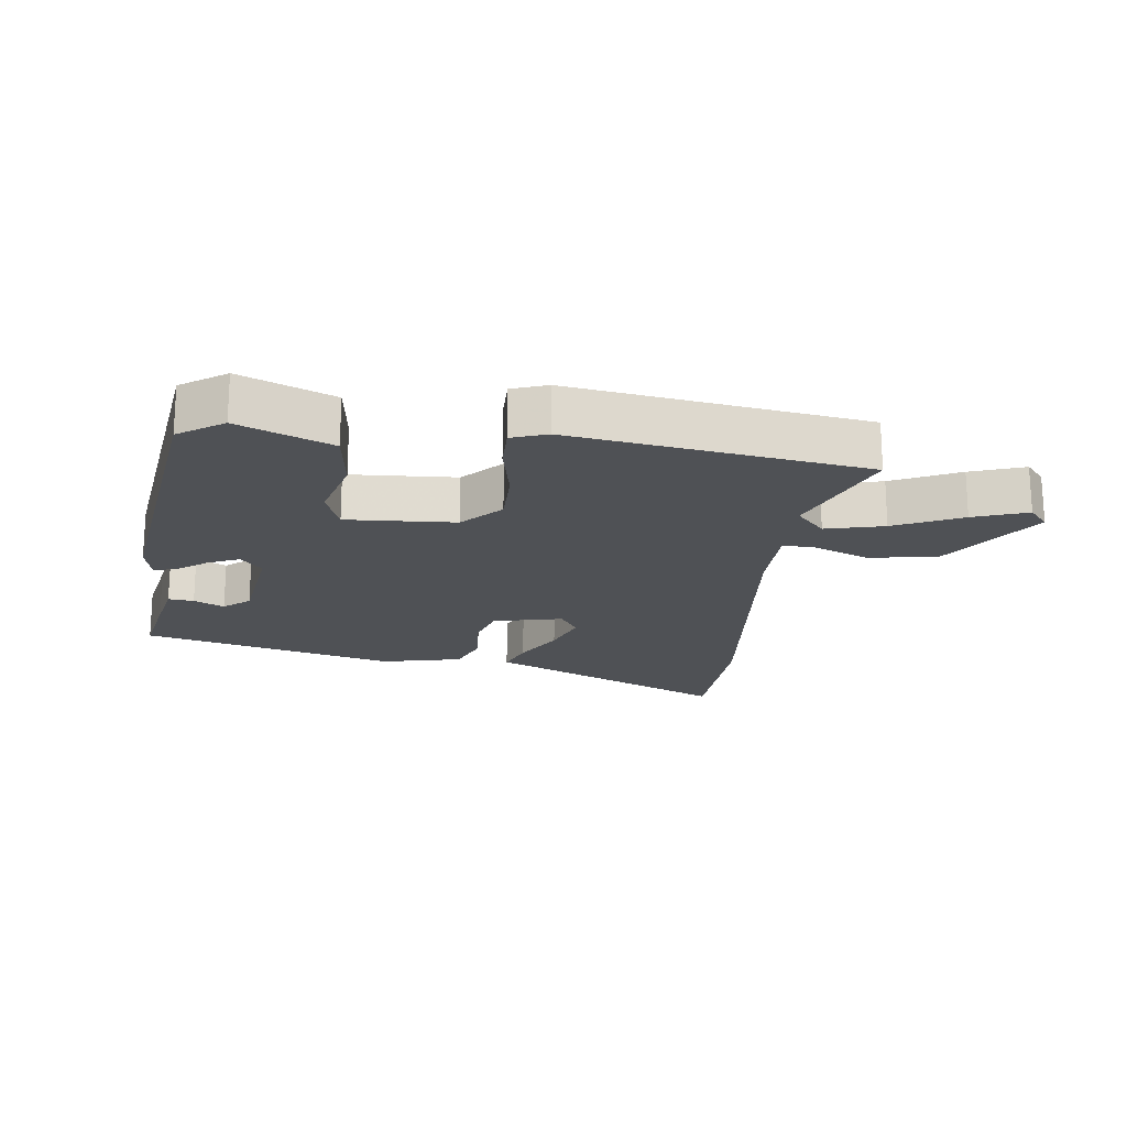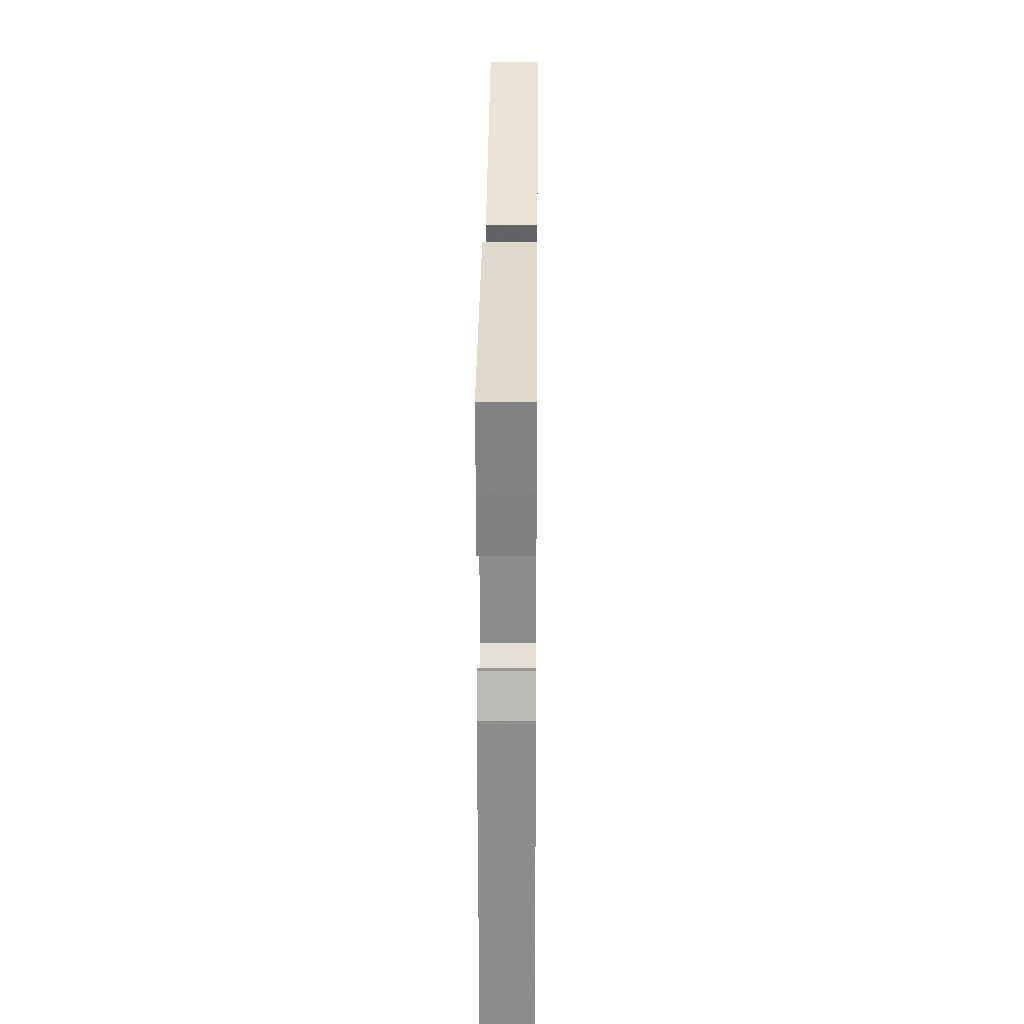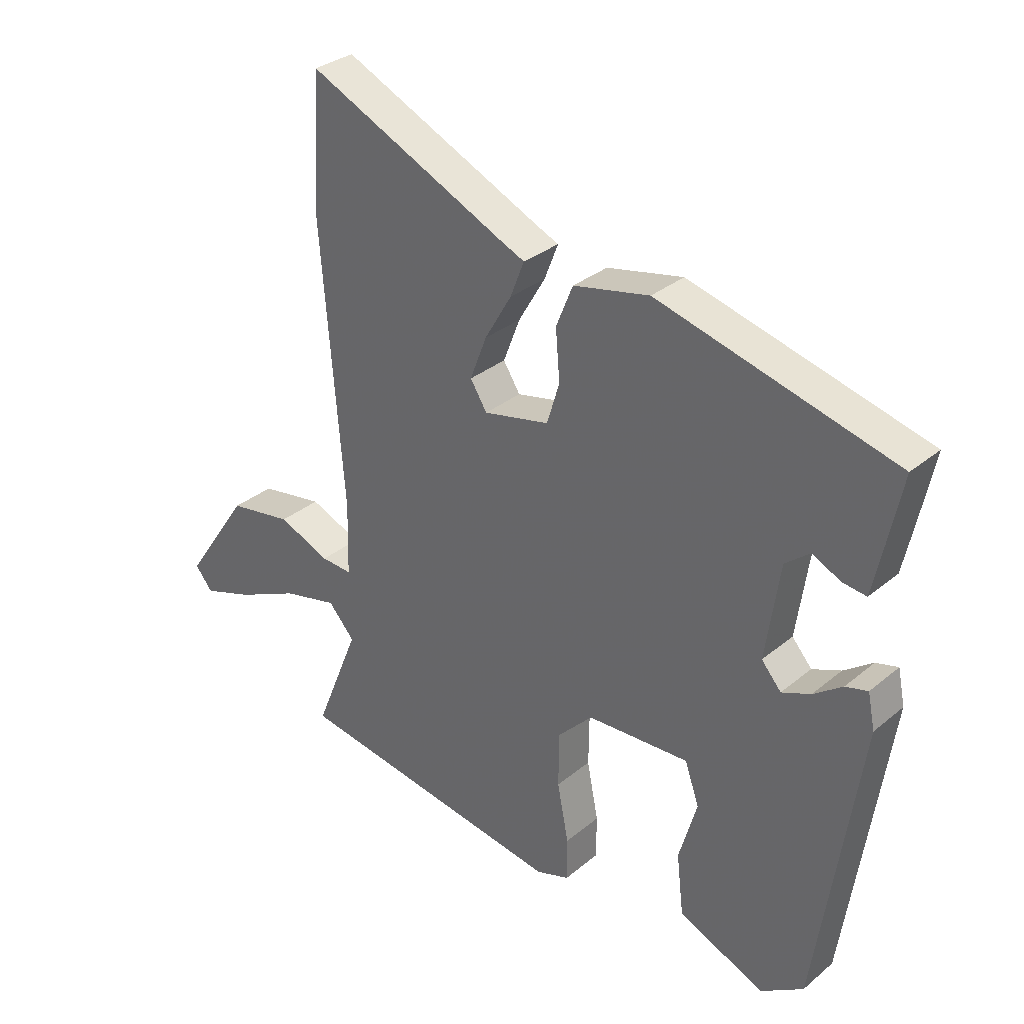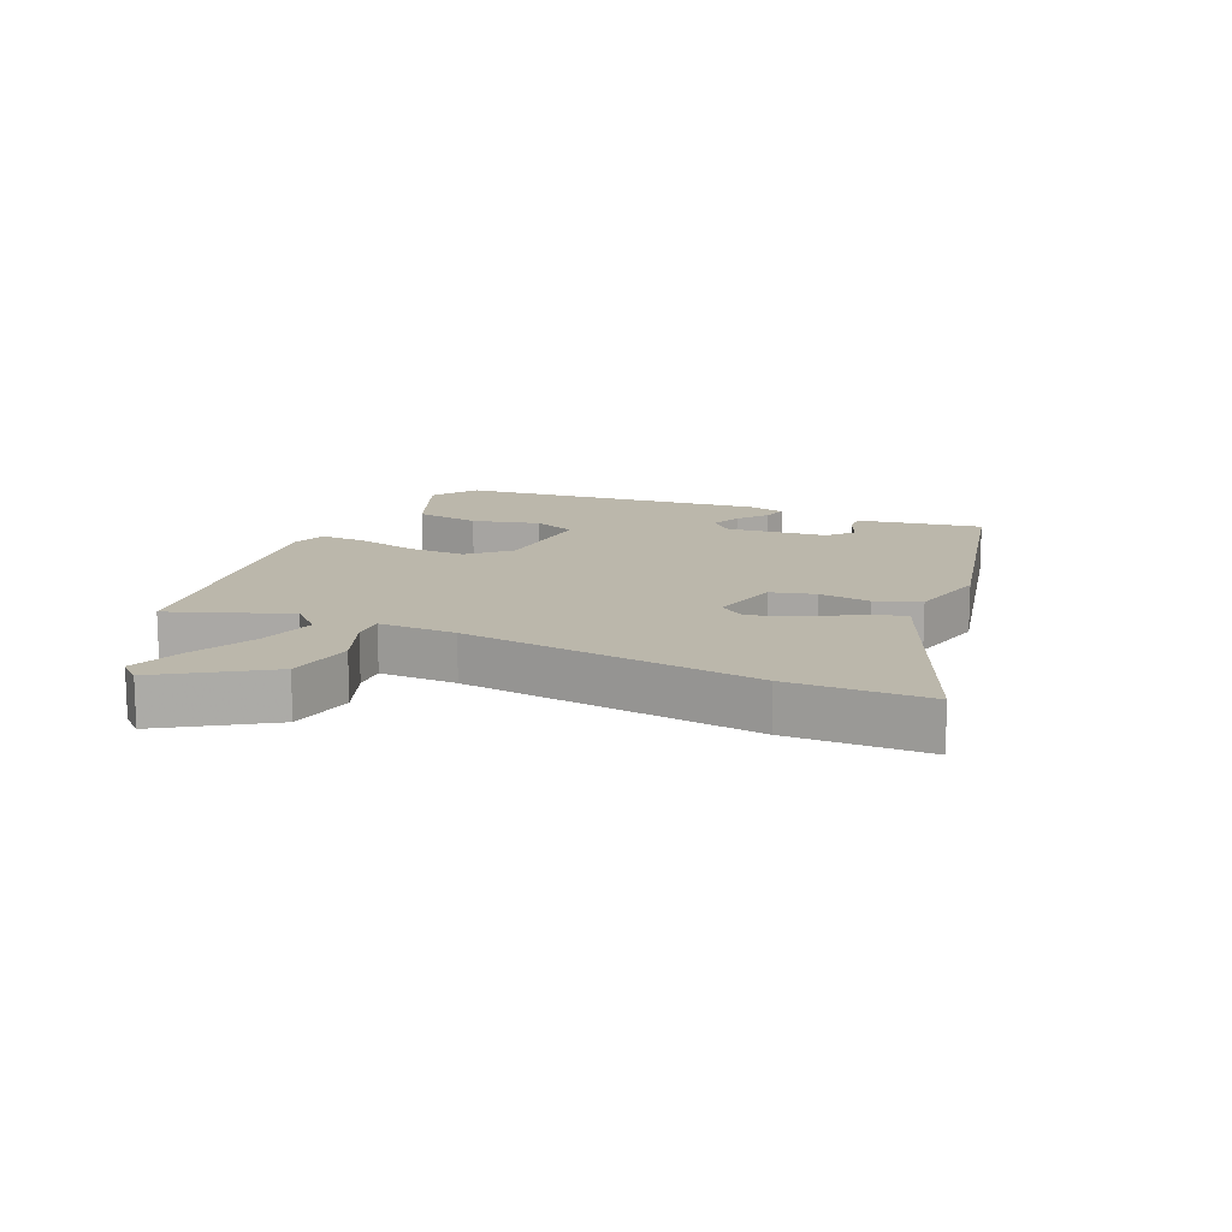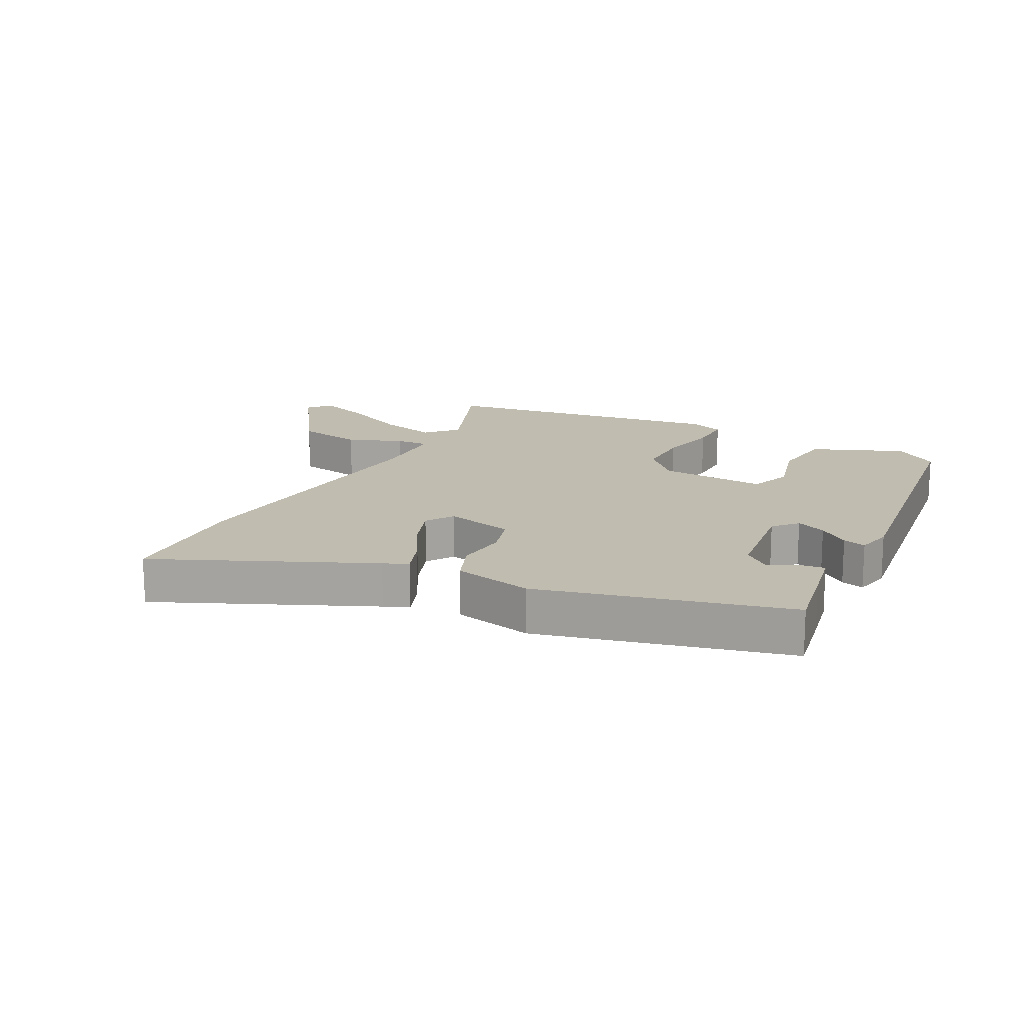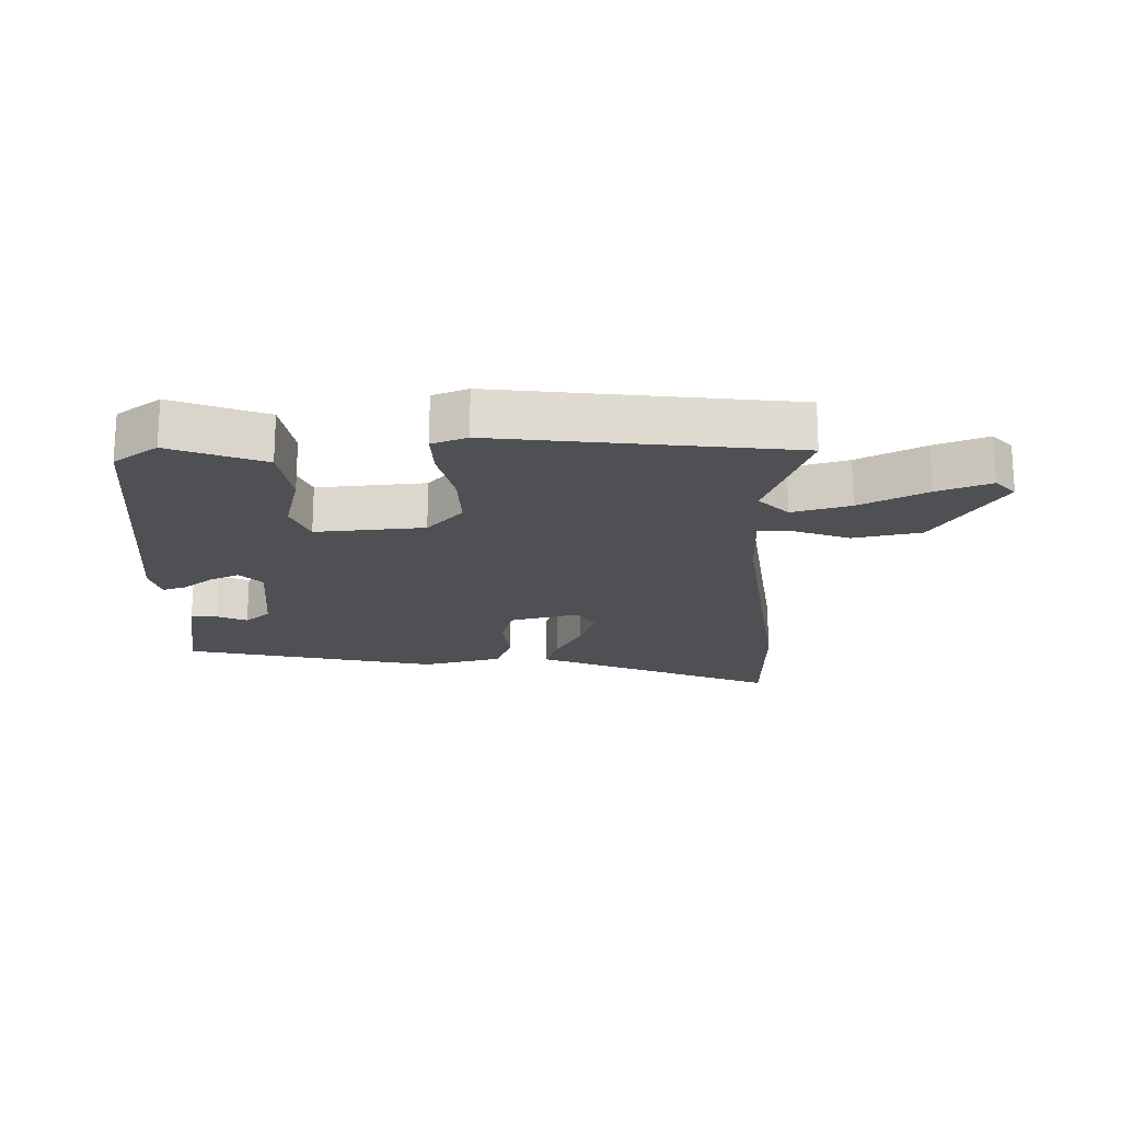
<metadata>
{"format":"obj","ext":"obj","renderer":"f3d","projection":"perspective","resolution":1024,"background":"white","views":[{"elev":-19.5,"azim":173.5,"up":"+Y"},{"elev":17.6,"azim":90.6,"up":"+Z"},{"elev":31.7,"azim":40.9,"up":"+Z"},{"elev":14.2,"azim":-64.5,"up":"+Y"},{"elev":16.5,"azim":28.3,"up":"+Y"},{"elev":-19.2,"azim":-176.6,"up":"+Y"}]}
</metadata>
<code>
v -0.543 0.07 -0.467
v -0.468 0.07 -0.282
v -0.512 0.07 -0.233
v -0.604 0.07 -0.255
v -0.71 0.07 -0.304
v -0.795 0.07 -0.333
v -0.825 0.07 -0.297
v -0.715 0.07 -0.136
v -0.608 0.07 -0.118
v -0.521 0.07 -0.154
v -0.469 0.07 -0.157
v -0.466 0.07 -0.035
v -0.504 0.07 0.434
v -0.491 0.07 0.655
v -0.155 0.07 0.499
v -0.116 0.07 0.482
v -0.139 0.07 0.423
v -0.184 0.07 0.346
v -0.212 0.07 0.273
v -0.184 0.07 0.229
v -0.074 0.07 0.253
v -0.053 0.07 0.322
v -0.06 0.07 0.405
v -0.032 0.07 0.474
v 0.095 0.07 0.501
v 0.491 0.07 0.396
v 0.468 0.07 0.283
v 0.45 0.07 0.199
v 0.41 0.07 0.204
v 0.363 0.07 0.227
v 0.322 0.07 0.194
v 0.299 0.07 0.034
v 0.332 0.07 -0.004
v 0.38 0.07 0.016
v 0.428 0.07 0.051
v 0.465 0.07 0.061
v 0.477 0.07 0.003
v 0.406 0.07 -0.483
v 0.335 0.07 -0.53
v 0.19 0.07 -0.468
v 0.178 0.07 -0.365
v 0.208 0.07 -0.26
v 0.184 0.07 -0.192
v 0.013 0.07 -0.2
v -0.045 0.07 -0.26
v -0.046 0.07 -0.352
v -0.027 0.07 -0.449
v -0.027 0.07 -0.521
v -0.083 0.07 -0.54
v -0.543 0 -0.467
v -0.468 0 -0.282
v -0.512 0 -0.233
v -0.604 0 -0.255
v -0.71 0 -0.304
v -0.795 0 -0.333
v -0.825 0 -0.297
v -0.715 0 -0.136
v -0.608 0 -0.118
v -0.521 0 -0.154
v -0.469 0 -0.157
v -0.466 0 -0.035
v -0.504 0 0.434
v -0.491 0 0.655
v -0.155 0 0.499
v -0.116 0 0.482
v -0.139 0 0.423
v -0.184 0 0.346
v -0.212 0 0.273
v -0.184 0 0.229
v -0.074 0 0.253
v -0.053 0 0.322
v -0.06 0 0.405
v -0.032 0 0.474
v 0.095 0 0.501
v 0.491 0 0.396
v 0.468 0 0.283
v 0.45 0 0.199
v 0.41 0 0.204
v 0.363 0 0.227
v 0.322 0 0.194
v 0.299 0 0.034
v 0.332 0 -0.004
v 0.38 0 0.016
v 0.428 0 0.051
v 0.465 0 0.061
v 0.477 0 0.003
v 0.406 0 -0.483
v 0.335 0 -0.53
v 0.19 0 -0.468
v 0.178 0 -0.365
v 0.208 0 -0.26
v 0.184 0 -0.192
v 0.013 0 -0.2
v -0.045 0 -0.26
v -0.046 0 -0.352
v -0.027 0 -0.449
v -0.027 0 -0.521
v -0.083 0 -0.54
f 49 1 2
f 48 49 2
f 47 48 2
f 46 47 2
f 45 46 2 3
f 44 45 3
f 40 41 42
f 39 40 42
f 38 39 42
f 37 38 42
f 36 37 42
f 35 36 42
f 34 35 42
f 33 34 42 43
f 32 33 43 44
f 28 29 30
f 27 28 30
f 26 27 30
f 25 26 30
f 24 25 30
f 24 30 31
f 23 24 31
f 22 23 31
f 31 32 44
f 22 31 44
f 21 22 44
f 15 16 17 18
f 15 18 19
f 14 15 19
f 13 14 19
f 12 13 19
f 11 12 19 20
f 8 9 10
f 7 8 10
f 6 7 10
f 5 6 10
f 4 5 10
f 3 4 10 11
f 20 21 44
f 11 20 44
f 3 11 44
f 51 50 98
f 51 98 97
f 51 97 96
f 51 96 95
f 52 51 95 94
f 52 94 93
f 91 90 89
f 91 89 88
f 91 88 87
f 91 87 86
f 91 86 85
f 91 85 84
f 91 84 83
f 92 91 83 82
f 93 92 82 81
f 79 78 77
f 79 77 76
f 79 76 75
f 79 75 74
f 79 74 73
f 80 79 73
f 80 73 72
f 80 72 71
f 93 81 80
f 93 80 71
f 93 71 70
f 67 66 65 64
f 68 67 64
f 68 64 63
f 68 63 62
f 68 62 61
f 69 68 61 60
f 59 58 57
f 59 57 56
f 59 56 55
f 59 55 54
f 59 54 53
f 60 59 53 52
f 93 70 69
f 93 69 60
f 93 60 52
f 1 50 51 2
f 2 51 52 3
f 3 52 53 4
f 4 53 54 5
f 5 54 55 6
f 6 55 56 7
f 7 56 57 8
f 8 57 58 9
f 9 58 59 10
f 10 59 60 11
f 11 60 61 12
f 12 61 62 13
f 13 62 63 14
f 14 63 64 15
f 15 64 65 16
f 16 65 66 17
f 17 66 67 18
f 18 67 68 19
f 19 68 69 20
f 20 69 70 21
f 21 70 71 22
f 22 71 72 23
f 23 72 73 24
f 24 73 74 25
f 25 74 75 26
f 26 75 76 27
f 27 76 77 28
f 28 77 78 29
f 29 78 79 30
f 30 79 80 31
f 31 80 81 32
f 32 81 82 33
f 33 82 83 34
f 34 83 84 35
f 35 84 85 36
f 36 85 86 37
f 37 86 87 38
f 38 87 88 39
f 39 88 89 40
f 40 89 90 41
f 41 90 91 42
f 42 91 92 43
f 43 92 93 44
f 44 93 94 45
f 45 94 95 46
f 46 95 96 47
f 47 96 97 48
f 48 97 98 49
f 49 98 50 1

</code>
